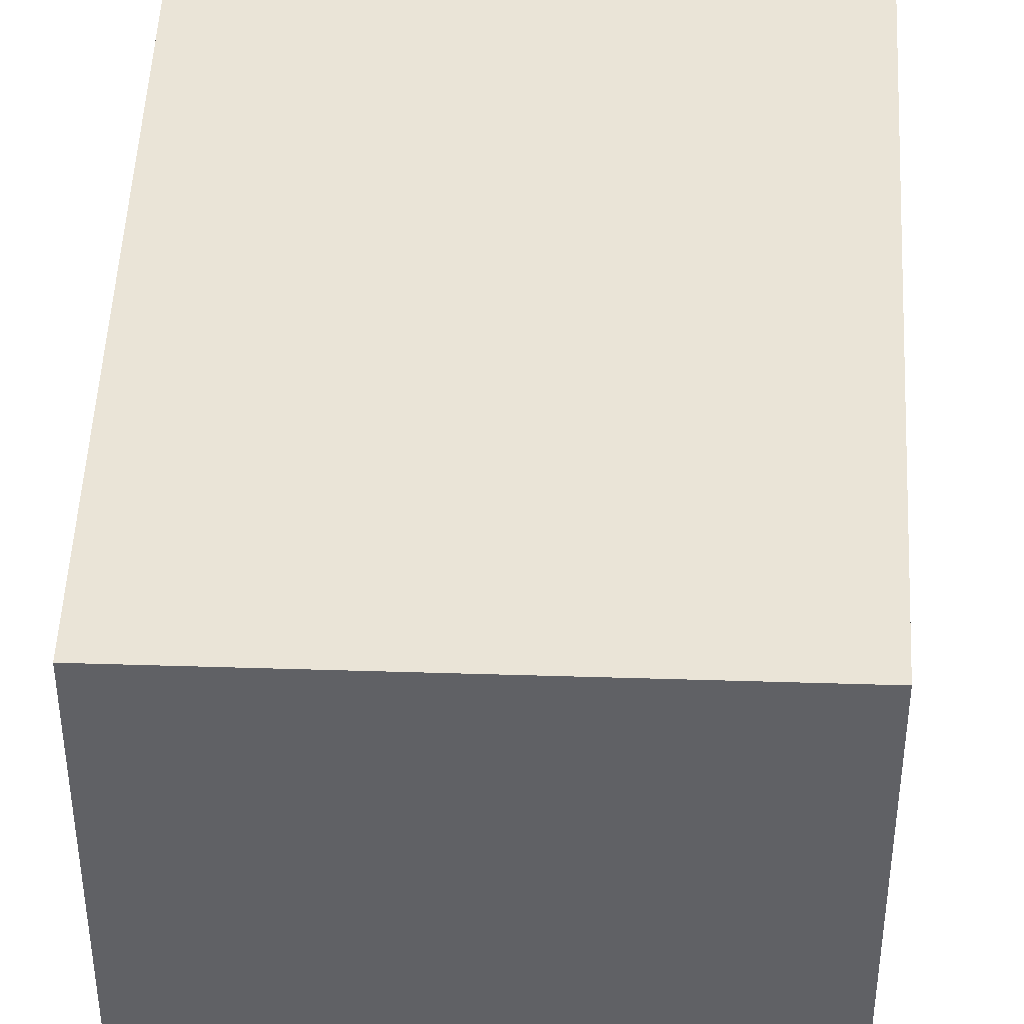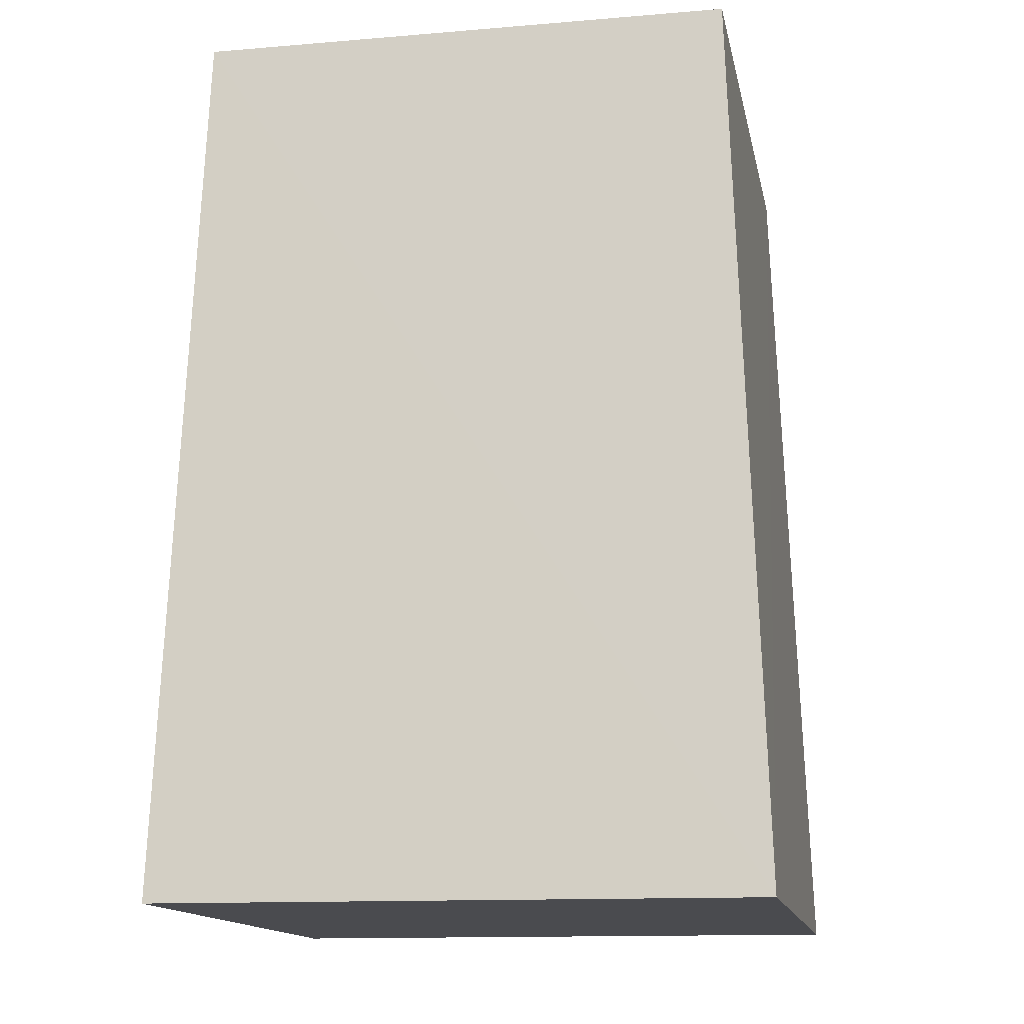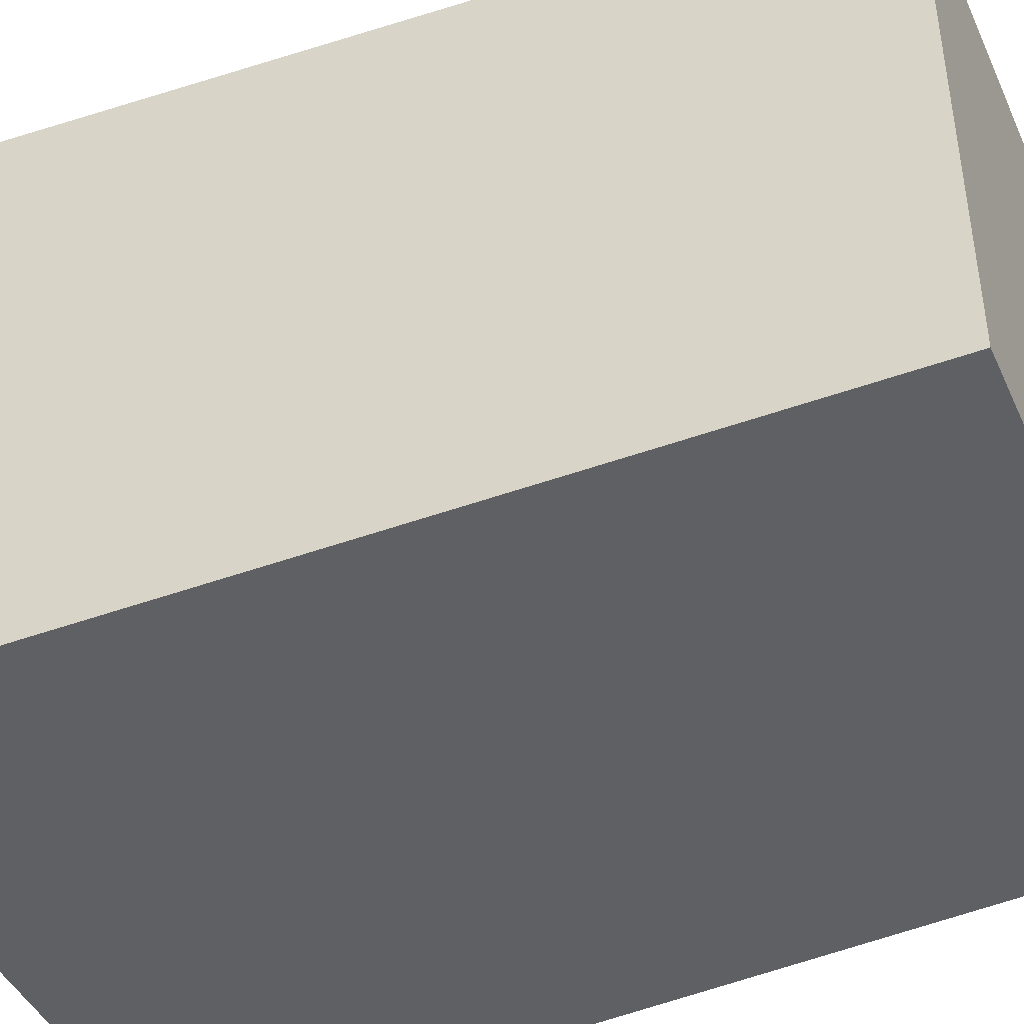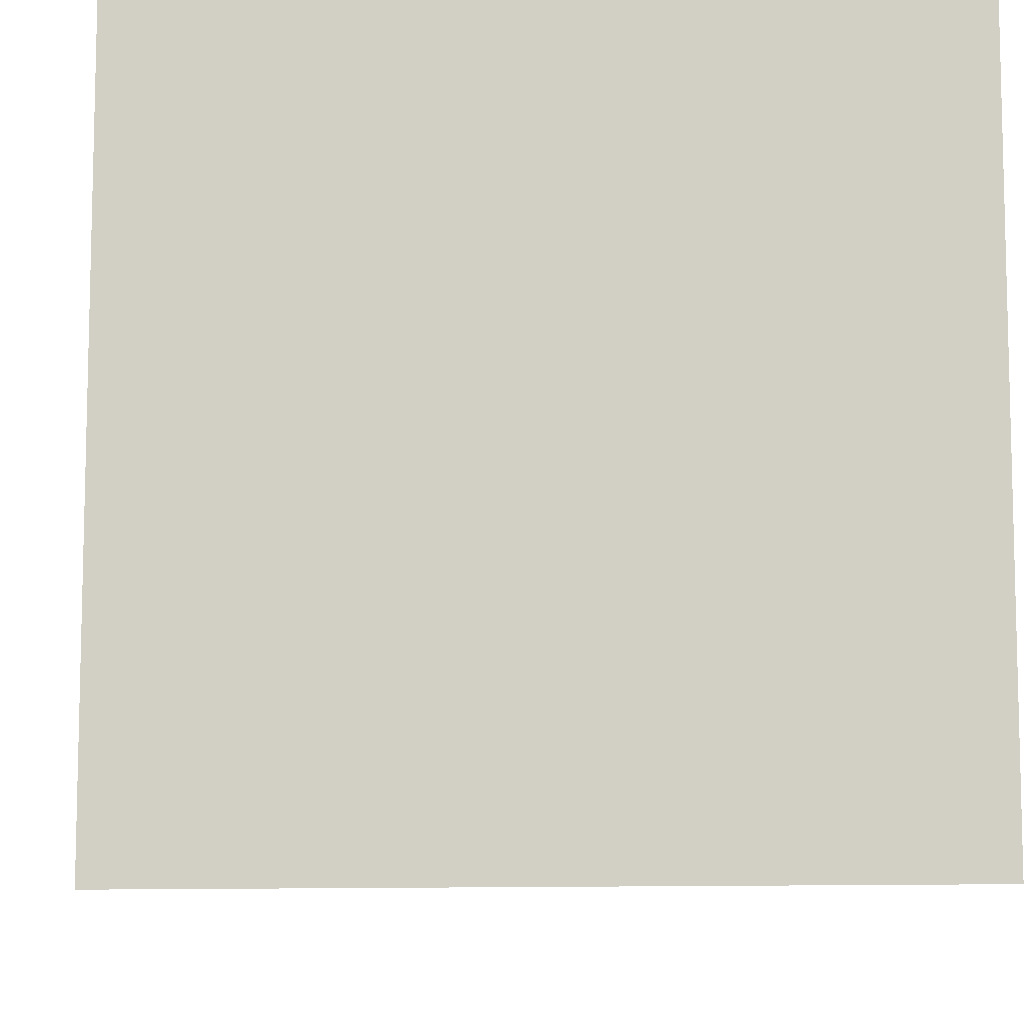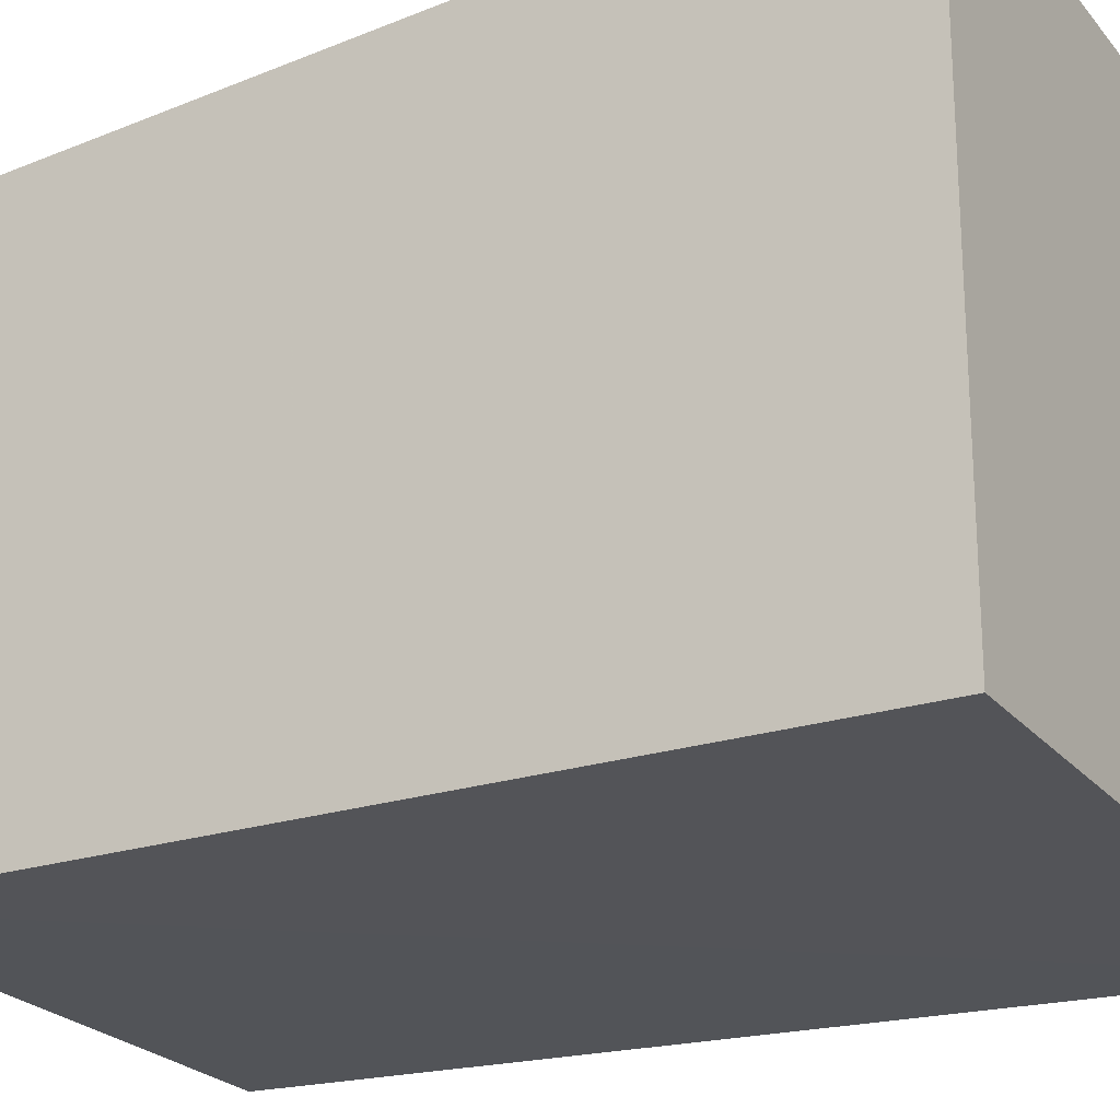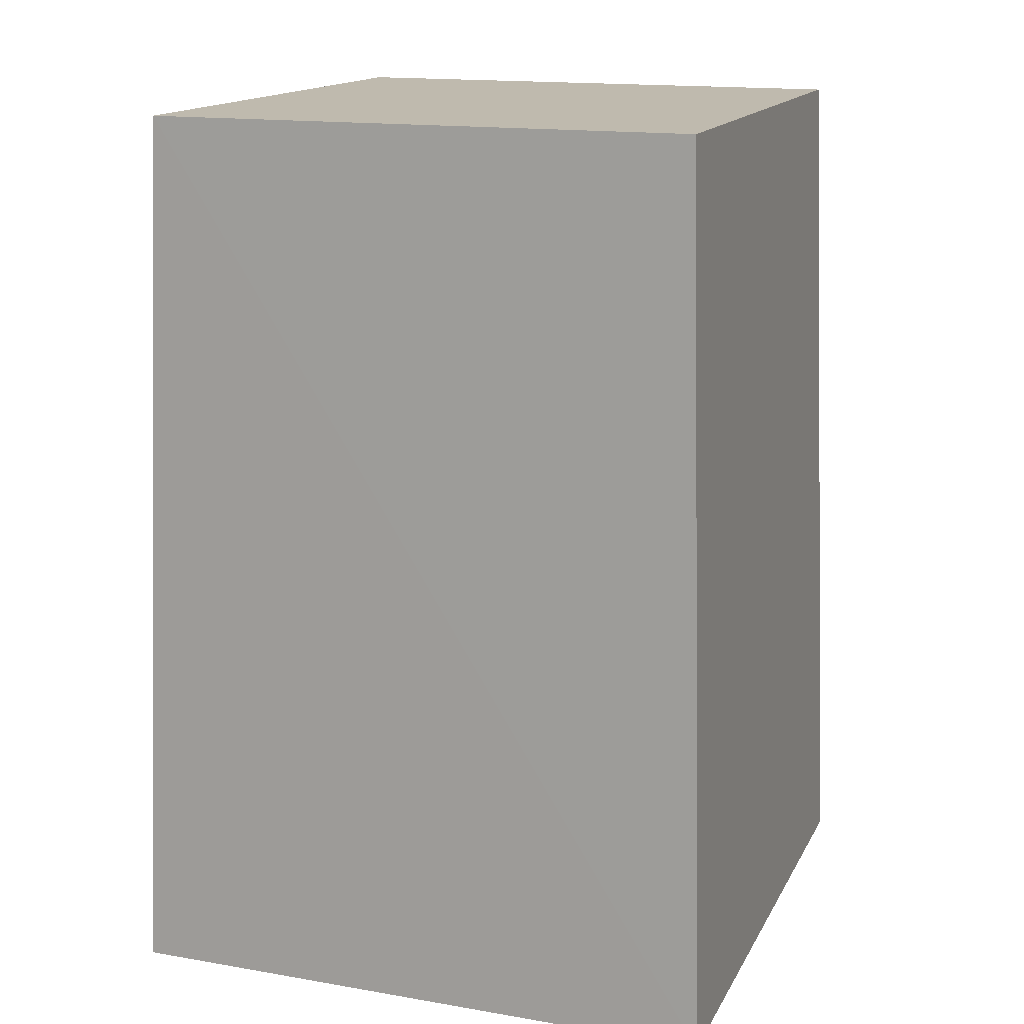
<metadata>
{"format":"obj","ext":"obj","renderer":"f3d","projection":"perspective","resolution":1024,"background":"white","views":[{"elev":42.4,"azim":2.6,"up":"+Y"},{"elev":-14.5,"azim":-169.2,"up":"+Z"},{"elev":-44.0,"azim":-66.6,"up":"+Y"},{"elev":-7.7,"azim":176.6,"up":"+Y"},{"elev":-24.7,"azim":119.5,"up":"+Y"},{"elev":15.5,"azim":109.9,"up":"+Z"}]}
</metadata>
<code>
v 0.03862 -0.03862 0.3407
v 0.04272 -0.04272 0.2139
v 0.04217 0.04347 0.2136
v -0.03862 0.03862 0.3407
v -0.04347 -0.04217 0.2136
v 0.03797 0.03927 0.3407
v -0.03927 -0.03797 0.3407
v -0.04292 0.04292 0.2133
f 1 2 3
f 5 2 1
f 6 1 3
f 7 5 1
f 7 6 4
f 7 1 6
f 8 3 2
f 8 2 5
f 8 6 3
f 8 4 6
f 8 7 4
f 8 5 7

</code>
